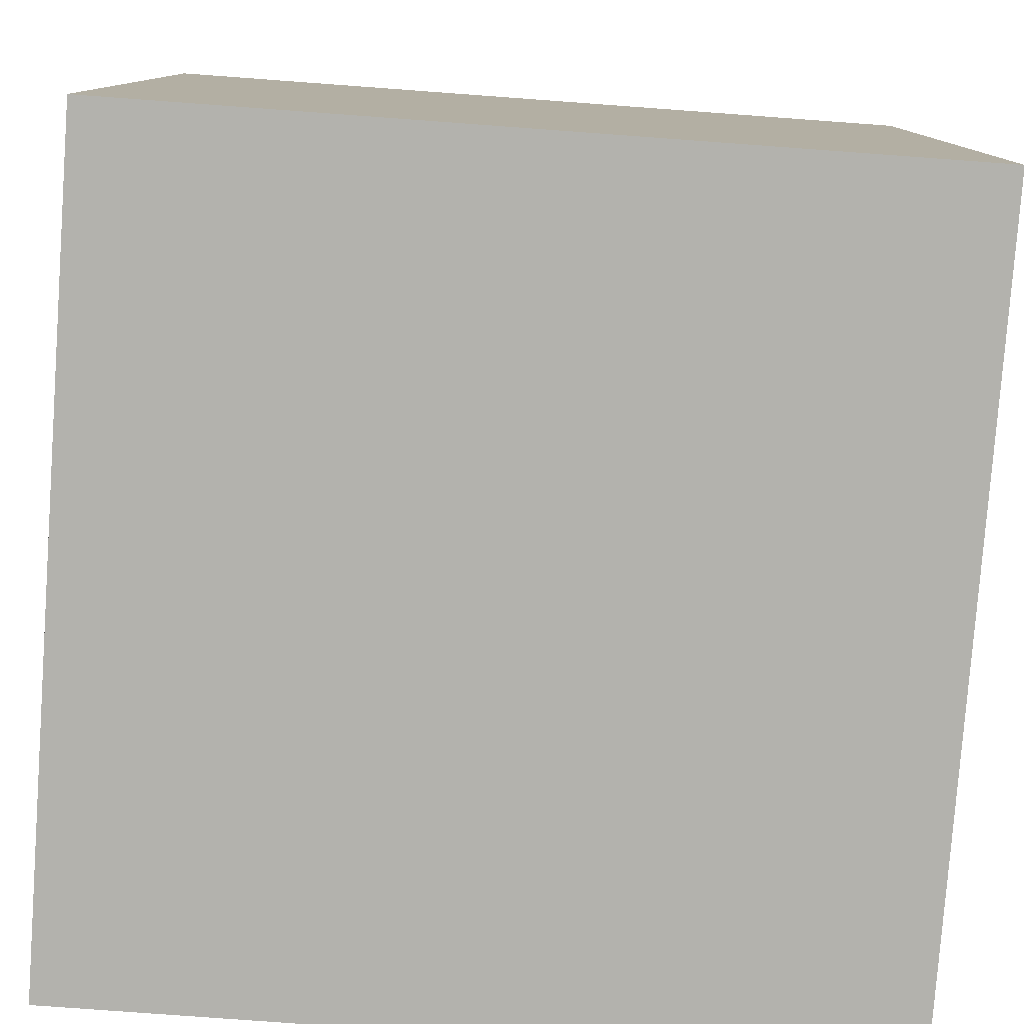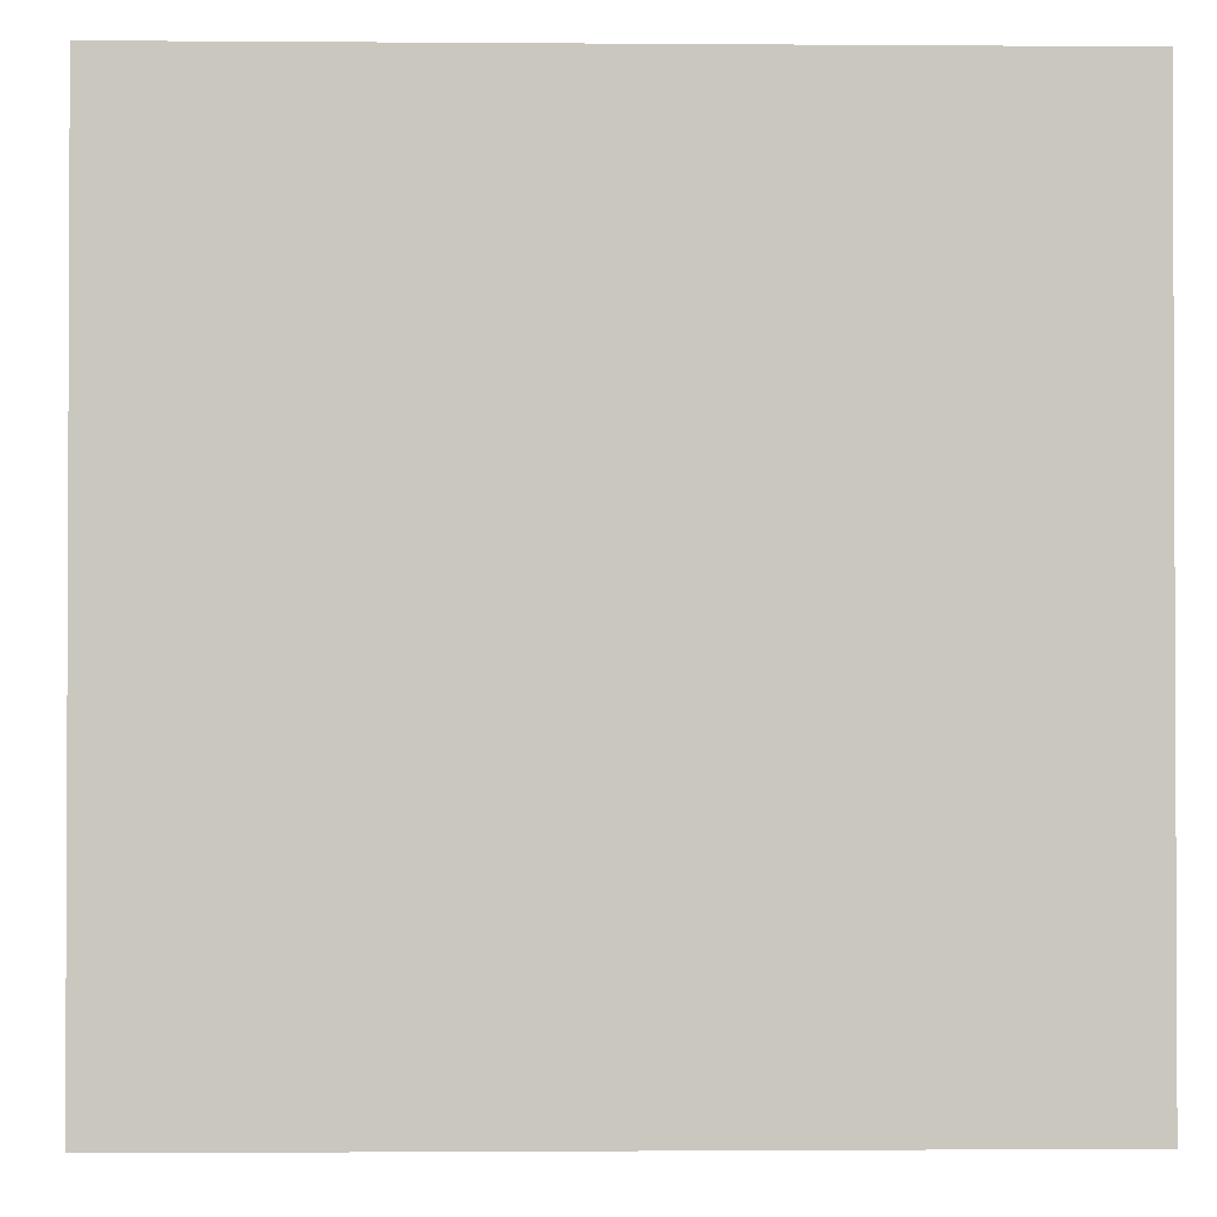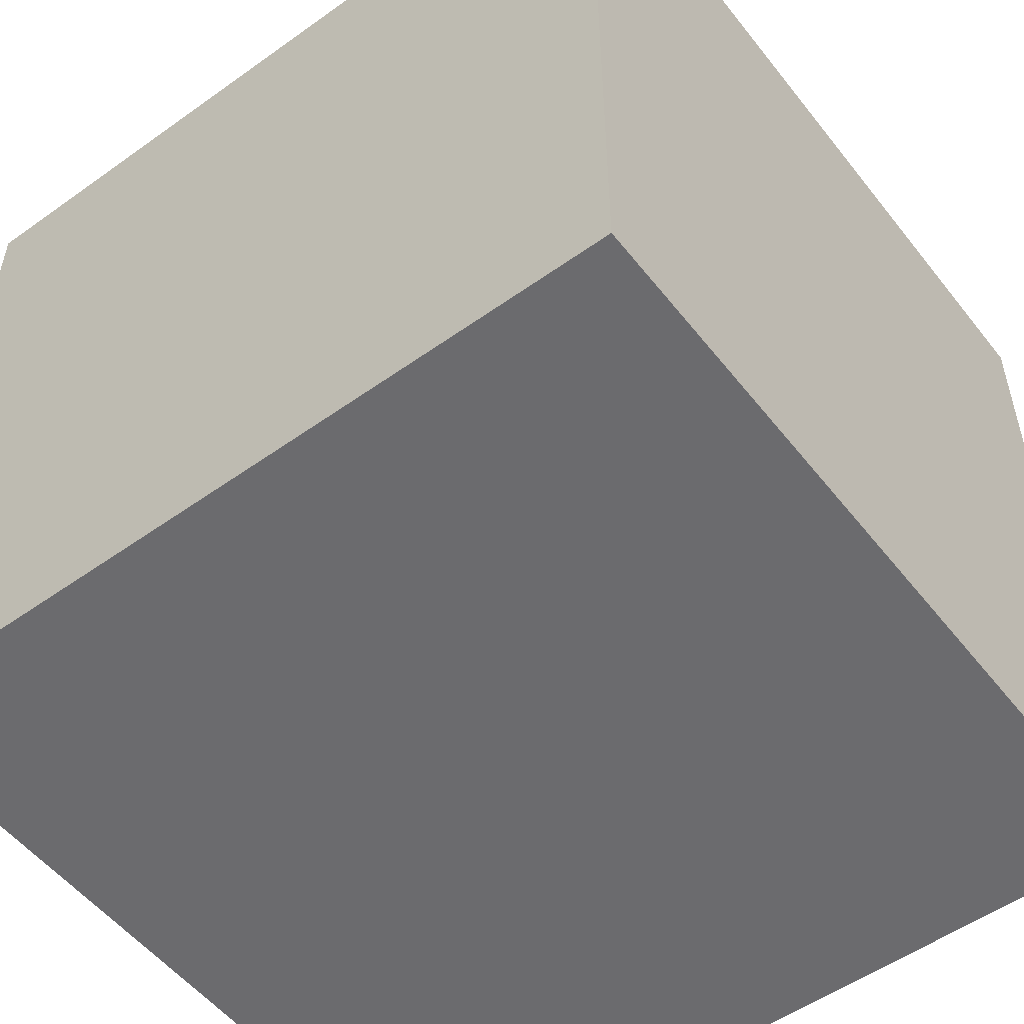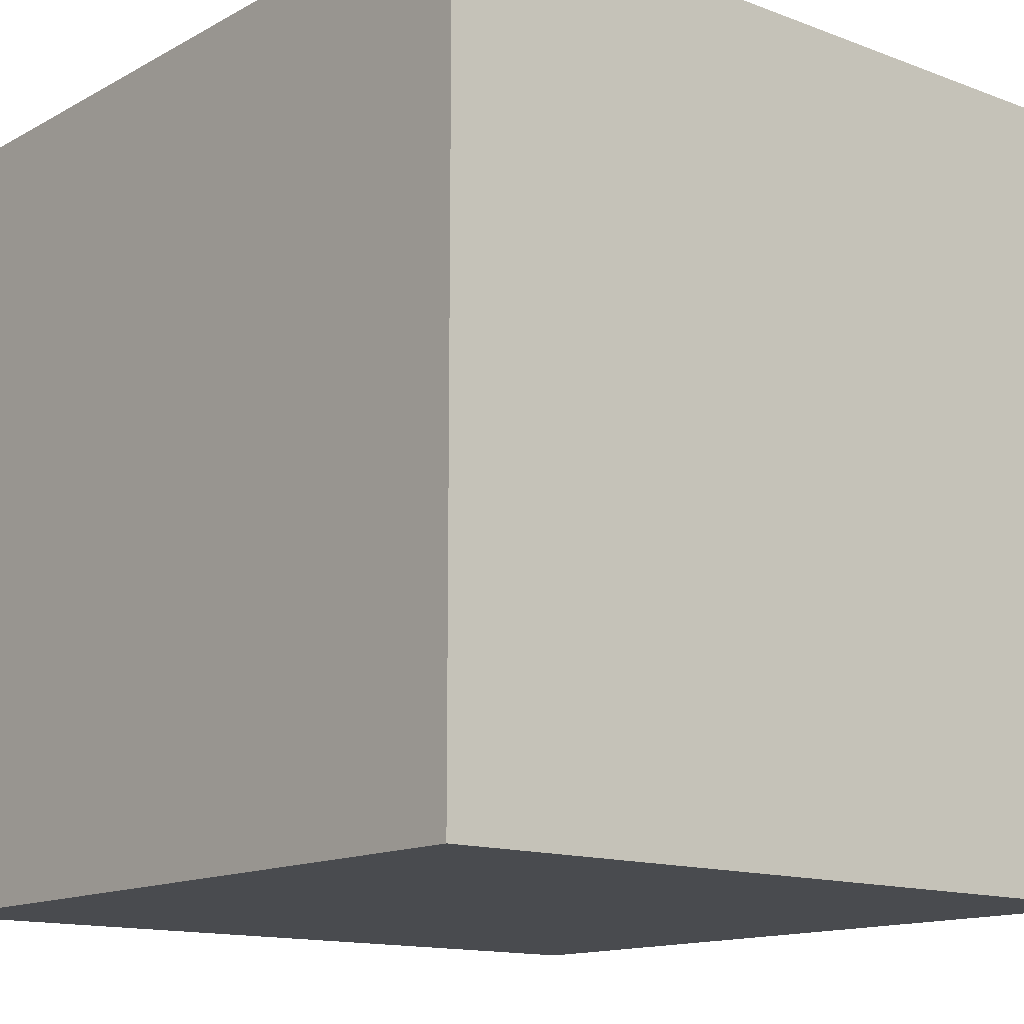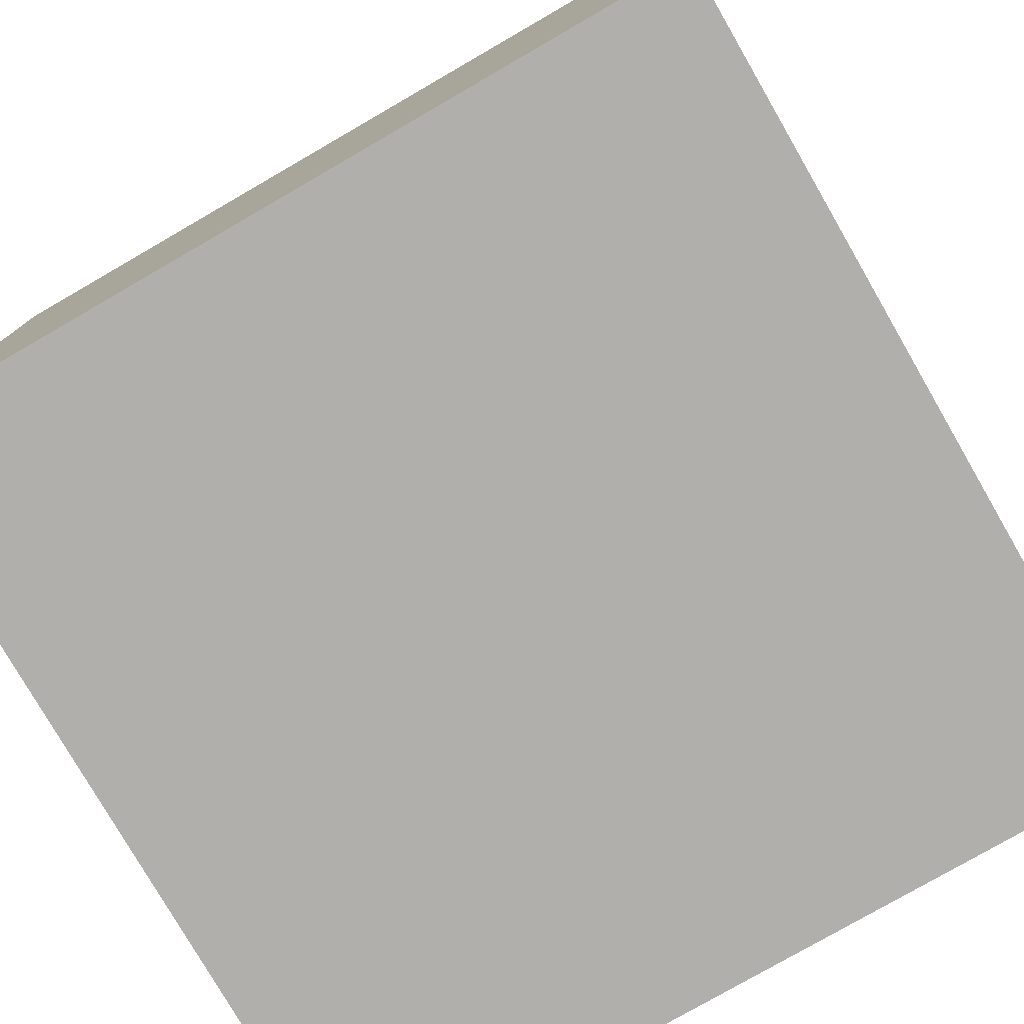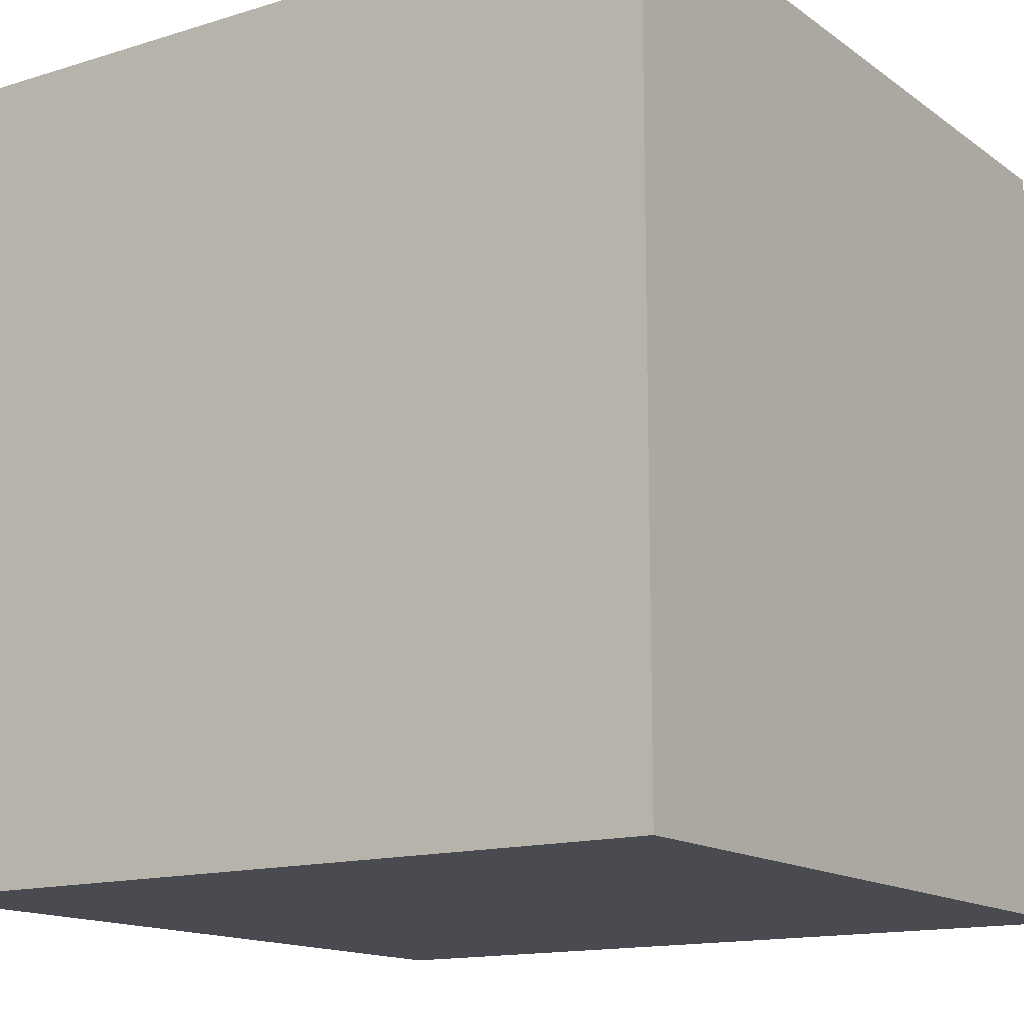
<metadata>
{"format":"obj","ext":"obj","renderer":"f3d","projection":"perspective","resolution":1024,"background":"white","views":[{"elev":-79.4,"azim":-94.2,"up":"+Z"},{"elev":-1.4,"azim":178.4,"up":"+Z"},{"elev":-53.5,"azim":127.3,"up":"+Z"},{"elev":-13.8,"azim":-129.9,"up":"+Y"},{"elev":-78.3,"azim":-60.0,"up":"+Z"},{"elev":-14.5,"azim":123.9,"up":"+Z"}]}
</metadata>
<code>
v -20 0 20
v -20 0 -20
v -20 1 19
v -20 1 7
v -20 1 6
v -20 1 -6
v -20 1 -7
v -20 1 -19
v -20 13 19
v -20 13 7
v -20 13 6
v -20 13 -6
v -20 13 -7
v -20 13 -19
v -20 14 19
v -20 14 7
v -20 14 6
v -20 14 -6
v -20 14 -7
v -20 14 -19
v -20 26 19
v -20 26 7
v -20 26 6
v -20 26 -6
v -20 26 -7
v -20 26 -19
v -20 27 19
v -20 27 7
v -20 27 6
v -20 27 -6
v -20 27 -7
v -20 27 -19
v -20 39 19
v -20 39 7
v -20 39 6
v -20 39 -6
v -20 39 -7
v -20 39 -19
v -20 40 20
v -20 40 -20
v 20 0 20
v 20 0 -20
v 20 1 19
v 20 1 7
v 20 1 6
v 20 1 -6
v 20 1 -7
v 20 1 -19
v 20 13 19
v 20 13 7
v 20 13 6
v 20 13 -6
v 20 13 -7
v 20 13 -19
v 20 14 19
v 20 14 7
v 20 14 6
v 20 14 -6
v 20 14 -7
v 20 14 -19
v 20 26 19
v 20 26 7
v 20 26 6
v 20 26 -6
v 20 26 -7
v 20 26 -19
v 20 27 19
v 20 27 7
v 20 27 6
v 20 27 -6
v 20 27 -7
v 20 27 -19
v 20 39 19
v 20 39 7
v 20 39 6
v 20 39 -6
v 20 39 -7
v 20 39 -19
v 20 40 20
v 20 40 -20
v -20 0 20
v -20 40 20
v -19 1 20
v -19 13 20
v -19 14 20
v -19 26 20
v -19 27 20
v -19 39 20
v -7 1 20
v -7 13 20
v -7 14 20
v -7 26 20
v -7 27 20
v -7 39 20
v -6 1 20
v -6 13 20
v -6 14 20
v -6 26 20
v -6 27 20
v -6 39 20
v 6 1 20
v 6 13 20
v 6 14 20
v 6 26 20
v 6 27 20
v 6 39 20
v 7 1 20
v 7 13 20
v 7 14 20
v 7 26 20
v 7 27 20
v 7 39 20
v 19 1 20
v 19 13 20
v 19 14 20
v 19 26 20
v 19 27 20
v 19 39 20
v 20 0 20
v 20 40 20
v -20 0 -20
v -20 40 -20
v -19 1 -20
v -19 13 -20
v -19 14 -20
v -19 26 -20
v -19 27 -20
v -19 39 -20
v -7 1 -20
v -7 13 -20
v -7 14 -20
v -7 26 -20
v -7 27 -20
v -7 39 -20
v -6 1 -20
v -6 13 -20
v -6 14 -20
v -6 26 -20
v -6 27 -20
v -6 39 -20
v 6 1 -20
v 6 13 -20
v 6 14 -20
v 6 26 -20
v 6 27 -20
v 6 39 -20
v 7 1 -20
v 7 13 -20
v 7 14 -20
v 7 26 -20
v 7 27 -20
v 7 39 -20
v 19 1 -20
v 19 13 -20
v 19 14 -20
v 19 26 -20
v 19 27 -20
v 19 39 -20
v 20 0 -20
v 20 40 -20
v -20 0 20
v 20 0 20
v -19 0 19
v -7 0 19
v -6 0 19
v 6 0 19
v 7 0 19
v 19 0 19
v -19 0 7
v -7 0 7
v -6 0 7
v 6 0 7
v 7 0 7
v 19 0 7
v -19 0 6
v -7 0 6
v -6 0 6
v 6 0 6
v 7 0 6
v 19 0 6
v -19 0 -6
v -7 0 -6
v -6 0 -6
v 6 0 -6
v 7 0 -6
v 19 0 -6
v -19 0 -7
v -7 0 -7
v -6 0 -7
v 6 0 -7
v 7 0 -7
v 19 0 -7
v -19 0 -19
v -7 0 -19
v -6 0 -19
v 6 0 -19
v 7 0 -19
v 19 0 -19
v -20 0 -20
v 20 0 -20
v -20 40 20
v 20 40 20
v -19 40 19
v -7 40 19
v -6 40 19
v 6 40 19
v 7 40 19
v 19 40 19
v -19 40 7
v -7 40 7
v -6 40 7
v 6 40 7
v 7 40 7
v 19 40 7
v -19 40 6
v -7 40 6
v -6 40 6
v 6 40 6
v 7 40 6
v 19 40 6
v -19 40 -6
v -7 40 -6
v -6 40 -6
v 6 40 -6
v 7 40 -6
v 19 40 -6
v -19 40 -7
v -7 40 -7
v -6 40 -7
v 6 40 -7
v 7 40 -7
v 19 40 -7
v -19 40 -19
v -7 40 -19
v -6 40 -19
v 6 40 -19
v 7 40 -19
v 19 40 -19
v -20 40 -20
v 20 40 -20
f 3 2 1
f 4 2 3
f 5 2 4
f 6 2 5
f 7 2 6
f 8 2 7
f 9 3 1
f 9 4 3
f 10 5 4
f 10 4 9
f 11 6 5
f 11 5 10
f 12 7 6
f 12 6 11
f 13 8 7
f 13 7 12
f 14 2 8
f 14 8 13
f 15 13 12
f 15 12 11
f 15 14 13
f 15 11 10
f 15 10 9
f 15 9 1
f 16 14 15
f 17 14 16
f 18 14 17
f 19 14 18
f 20 2 14
f 20 14 19
f 21 15 1
f 21 16 15
f 22 17 16
f 22 16 21
f 23 18 17
f 23 17 22
f 24 19 18
f 24 18 23
f 25 20 19
f 25 19 24
f 26 2 20
f 26 20 25
f 27 23 22
f 27 25 24
f 27 26 25
f 27 22 21
f 27 21 1
f 27 24 23
f 28 26 27
f 29 26 28
f 30 26 29
f 31 26 30
f 32 2 26
f 32 26 31
f 33 27 1
f 33 28 27
f 34 29 28
f 34 28 33
f 35 30 29
f 35 29 34
f 36 31 30
f 36 30 35
f 37 32 31
f 37 31 36
f 38 2 32
f 38 32 37
f 39 35 34
f 39 37 36
f 39 38 37
f 39 34 33
f 39 33 1
f 39 36 35
f 40 2 38
f 40 38 39
f 41 42 43
f 43 42 44
f 44 42 45
f 45 42 46
f 46 42 47
f 47 42 48
f 41 43 49
f 43 44 49
f 44 45 50
f 49 44 50
f 45 46 51
f 50 45 51
f 46 47 52
f 51 46 52
f 47 48 53
f 52 47 53
f 48 42 54
f 53 48 54
f 52 53 55
f 51 52 55
f 53 54 55
f 50 51 55
f 49 50 55
f 41 49 55
f 55 54 56
f 56 54 57
f 57 54 58
f 58 54 59
f 54 42 60
f 59 54 60
f 41 55 61
f 55 56 61
f 56 57 62
f 61 56 62
f 57 58 63
f 62 57 63
f 58 59 64
f 63 58 64
f 59 60 65
f 64 59 65
f 60 42 66
f 65 60 66
f 62 63 67
f 64 65 67
f 65 66 67
f 61 62 67
f 41 61 67
f 63 64 67
f 67 66 68
f 68 66 69
f 69 66 70
f 70 66 71
f 66 42 72
f 71 66 72
f 41 67 73
f 67 68 73
f 68 69 74
f 73 68 74
f 69 70 75
f 74 69 75
f 70 71 76
f 75 70 76
f 71 72 77
f 76 71 77
f 72 42 78
f 77 72 78
f 74 75 79
f 76 77 79
f 77 78 79
f 73 74 79
f 41 73 79
f 75 76 79
f 78 42 80
f 79 78 80
f 83 82 81
f 84 82 83
f 85 82 84
f 86 82 85
f 87 82 86
f 88 82 87
f 89 83 81
f 89 84 83
f 90 85 84
f 90 84 89
f 91 86 85
f 91 85 90
f 92 87 86
f 92 86 91
f 93 88 87
f 93 87 92
f 94 82 88
f 94 88 93
f 95 93 92
f 95 92 91
f 95 94 93
f 95 91 90
f 95 90 89
f 95 89 81
f 96 94 95
f 97 94 96
f 98 94 97
f 99 94 98
f 100 82 94
f 100 94 99
f 101 95 81
f 101 96 95
f 102 97 96
f 102 96 101
f 103 98 97
f 103 97 102
f 104 99 98
f 104 98 103
f 105 100 99
f 105 99 104
f 106 82 100
f 106 100 105
f 107 103 102
f 107 105 104
f 107 106 105
f 107 102 101
f 107 101 81
f 107 104 103
f 108 106 107
f 109 106 108
f 110 106 109
f 111 106 110
f 112 82 106
f 112 106 111
f 113 107 81
f 113 108 107
f 114 109 108
f 114 108 113
f 115 110 109
f 115 109 114
f 116 111 110
f 116 110 115
f 117 112 111
f 117 111 116
f 118 82 112
f 118 112 117
f 119 115 114
f 119 117 116
f 119 118 117
f 119 114 113
f 119 113 81
f 119 116 115
f 120 82 118
f 120 118 119
f 121 122 123
f 123 122 124
f 124 122 125
f 125 122 126
f 126 122 127
f 127 122 128
f 121 123 129
f 123 124 129
f 124 125 130
f 129 124 130
f 125 126 131
f 130 125 131
f 126 127 132
f 131 126 132
f 127 128 133
f 132 127 133
f 128 122 134
f 133 128 134
f 132 133 135
f 131 132 135
f 133 134 135
f 130 131 135
f 129 130 135
f 121 129 135
f 135 134 136
f 136 134 137
f 137 134 138
f 138 134 139
f 134 122 140
f 139 134 140
f 121 135 141
f 135 136 141
f 136 137 142
f 141 136 142
f 137 138 143
f 142 137 143
f 138 139 144
f 143 138 144
f 139 140 145
f 144 139 145
f 140 122 146
f 145 140 146
f 142 143 147
f 144 145 147
f 145 146 147
f 141 142 147
f 121 141 147
f 143 144 147
f 147 146 148
f 148 146 149
f 149 146 150
f 150 146 151
f 146 122 152
f 151 146 152
f 121 147 153
f 147 148 153
f 148 149 154
f 153 148 154
f 149 150 155
f 154 149 155
f 150 151 156
f 155 150 156
f 151 152 157
f 156 151 157
f 152 122 158
f 157 152 158
f 154 155 159
f 156 157 159
f 157 158 159
f 153 154 159
f 121 153 159
f 155 156 159
f 158 122 160
f 159 158 160
f 163 162 161
f 164 162 163
f 165 162 164
f 166 162 165
f 167 162 166
f 168 162 167
f 169 163 161
f 169 164 163
f 170 165 164
f 170 164 169
f 171 166 165
f 171 165 170
f 172 167 166
f 172 166 171
f 173 168 167
f 173 167 172
f 174 162 168
f 174 168 173
f 175 173 172
f 175 172 171
f 175 174 173
f 175 171 170
f 175 170 169
f 175 169 161
f 176 174 175
f 177 174 176
f 178 174 177
f 179 174 178
f 180 162 174
f 180 174 179
f 181 175 161
f 181 176 175
f 182 177 176
f 182 176 181
f 183 178 177
f 183 177 182
f 184 179 178
f 184 178 183
f 185 180 179
f 185 179 184
f 186 162 180
f 186 180 185
f 187 183 182
f 187 185 184
f 187 186 185
f 187 182 181
f 187 181 161
f 187 184 183
f 188 186 187
f 189 186 188
f 190 186 189
f 191 186 190
f 192 162 186
f 192 186 191
f 193 187 161
f 193 188 187
f 194 189 188
f 194 188 193
f 195 190 189
f 195 189 194
f 196 191 190
f 196 190 195
f 197 192 191
f 197 191 196
f 198 162 192
f 198 192 197
f 199 195 194
f 199 197 196
f 199 198 197
f 199 194 193
f 199 193 161
f 199 196 195
f 200 162 198
f 200 198 199
f 201 202 203
f 203 202 204
f 204 202 205
f 205 202 206
f 206 202 207
f 207 202 208
f 201 203 209
f 203 204 209
f 204 205 210
f 209 204 210
f 205 206 211
f 210 205 211
f 206 207 212
f 211 206 212
f 207 208 213
f 212 207 213
f 208 202 214
f 213 208 214
f 212 213 215
f 211 212 215
f 213 214 215
f 210 211 215
f 209 210 215
f 201 209 215
f 215 214 216
f 216 214 217
f 217 214 218
f 218 214 219
f 214 202 220
f 219 214 220
f 201 215 221
f 215 216 221
f 216 217 222
f 221 216 222
f 217 218 223
f 222 217 223
f 218 219 224
f 223 218 224
f 219 220 225
f 224 219 225
f 220 202 226
f 225 220 226
f 222 223 227
f 224 225 227
f 225 226 227
f 221 222 227
f 201 221 227
f 223 224 227
f 227 226 228
f 228 226 229
f 229 226 230
f 230 226 231
f 226 202 232
f 231 226 232
f 201 227 233
f 227 228 233
f 228 229 234
f 233 228 234
f 229 230 235
f 234 229 235
f 230 231 236
f 235 230 236
f 231 232 237
f 236 231 237
f 232 202 238
f 237 232 238
f 234 235 239
f 236 237 239
f 237 238 239
f 233 234 239
f 201 233 239
f 235 236 239
f 238 202 240
f 239 238 240

</code>
